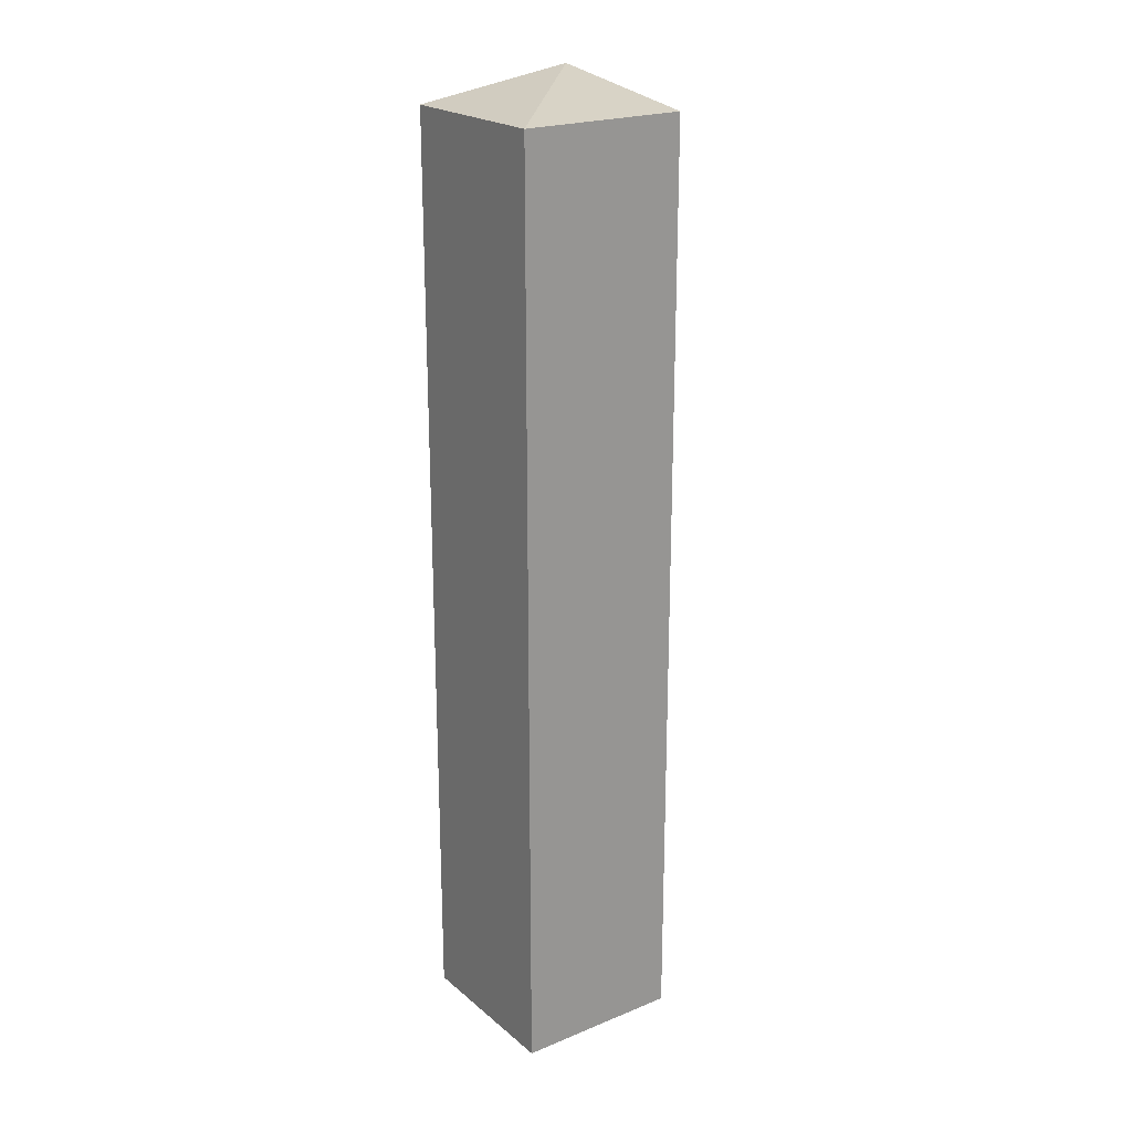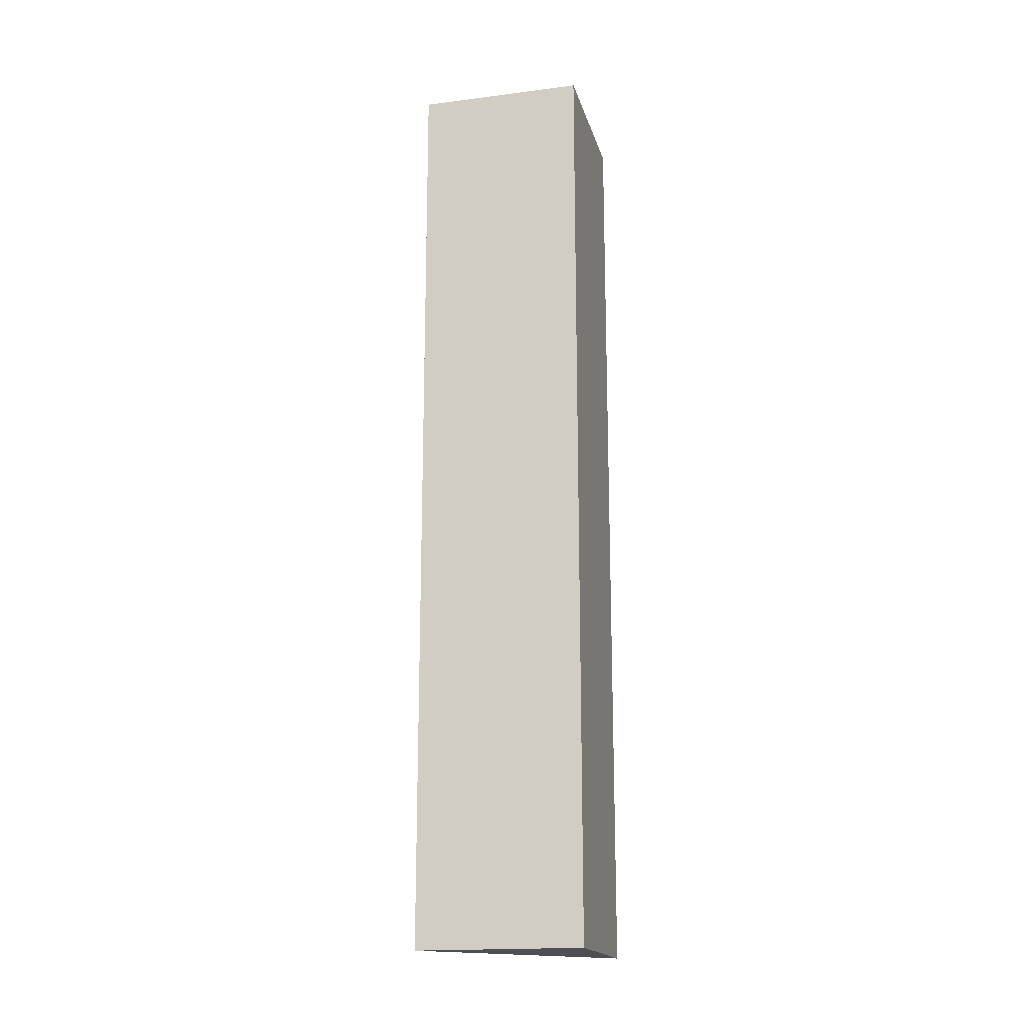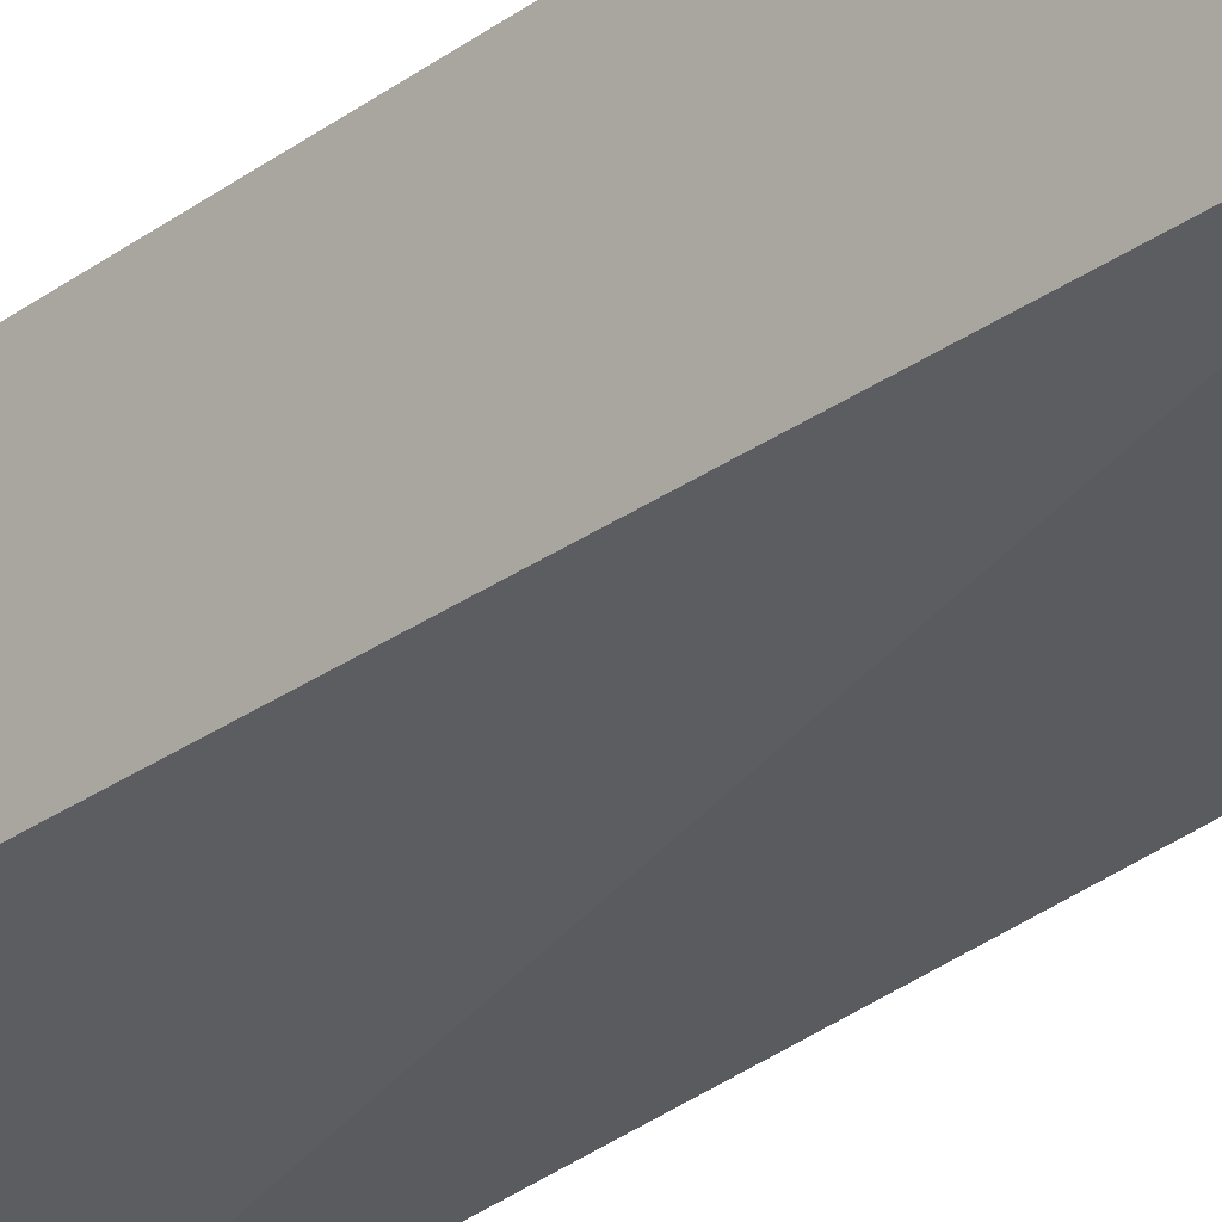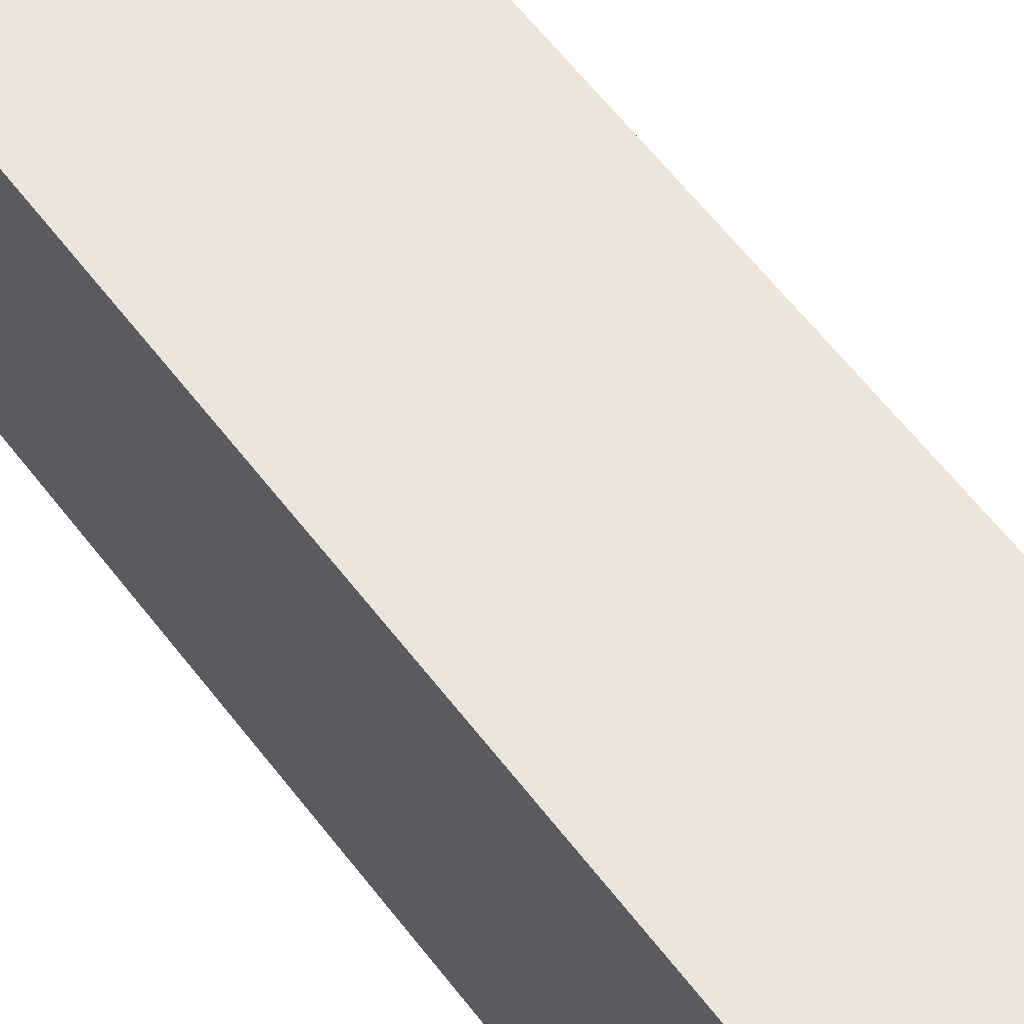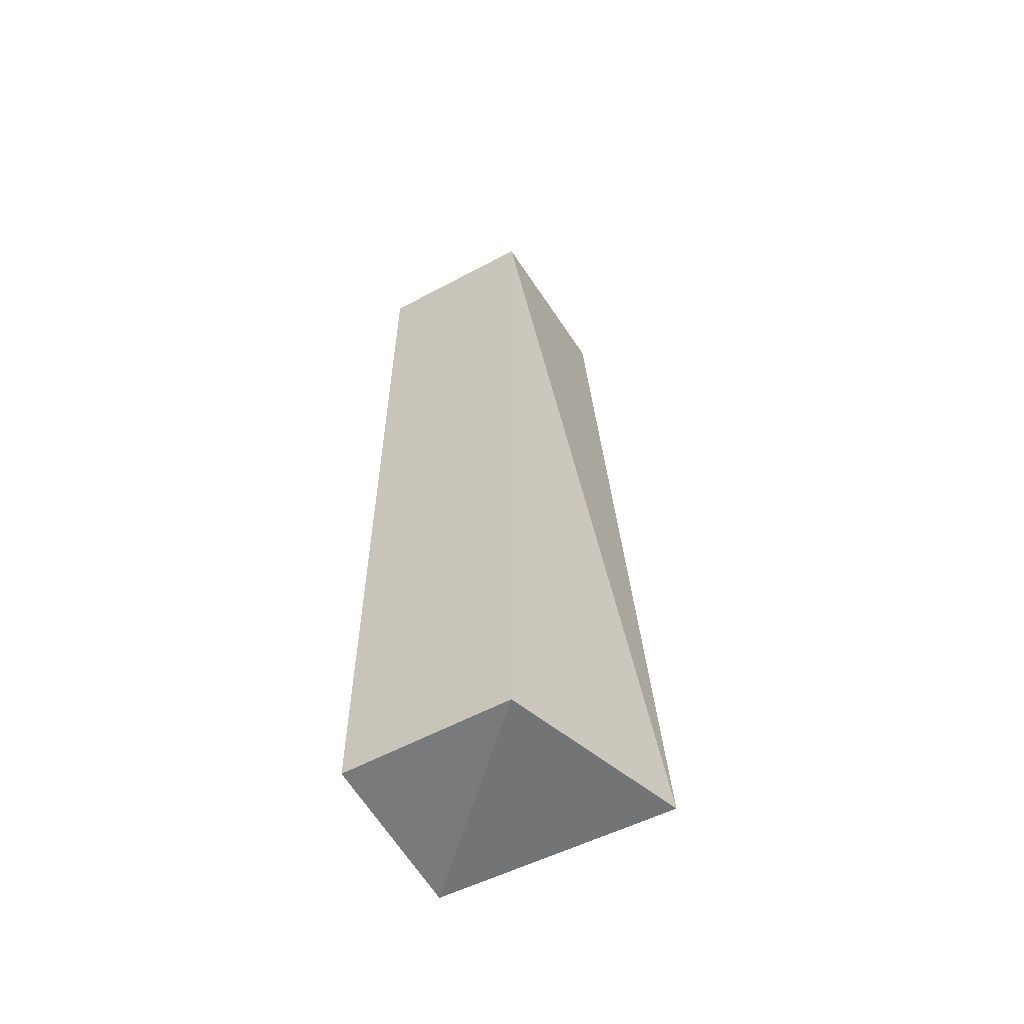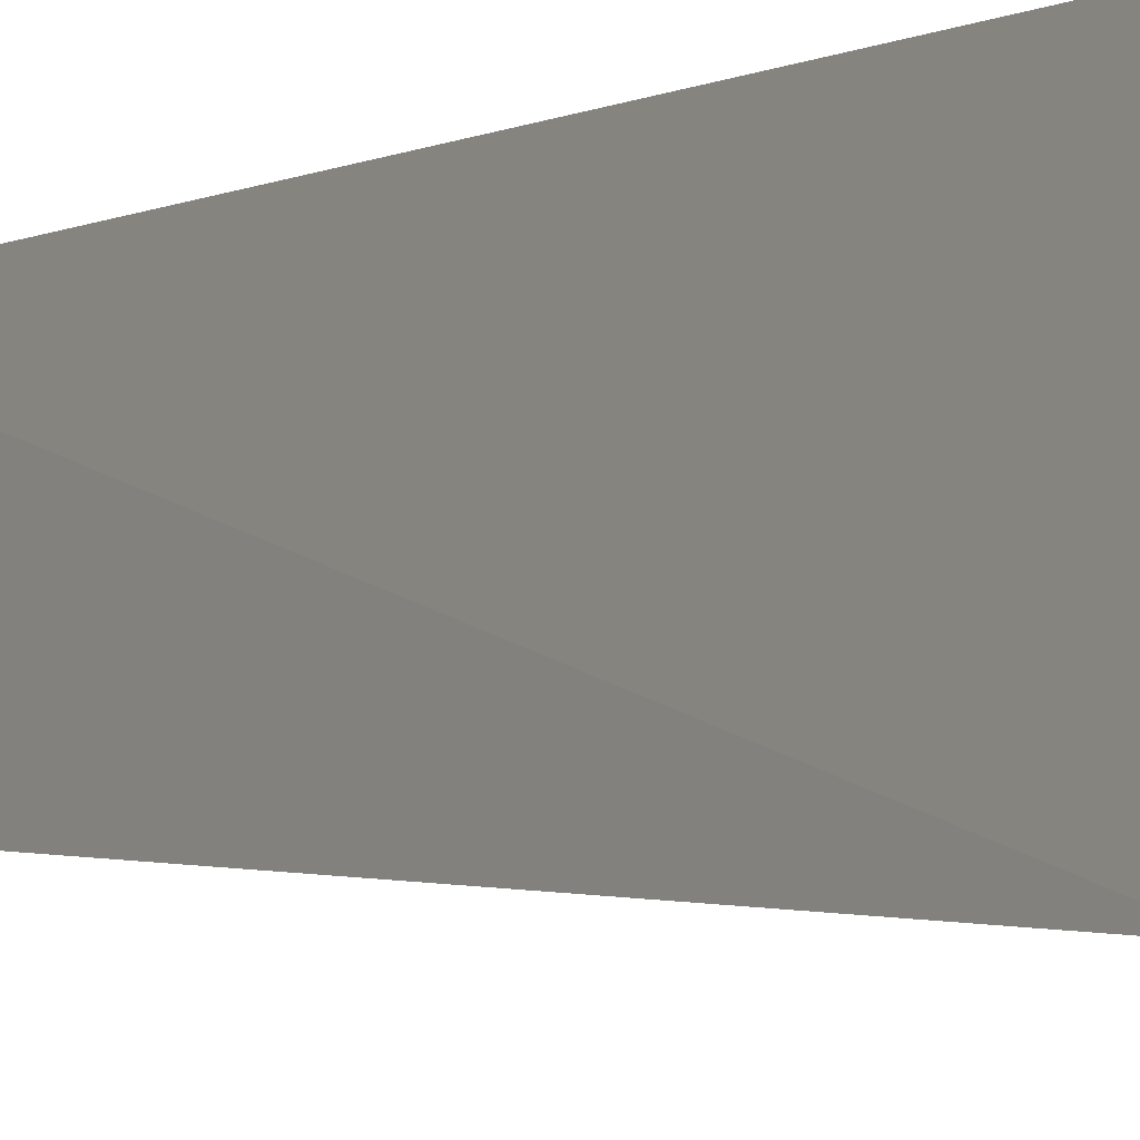
<metadata>
{"format":"obj","ext":"obj","renderer":"f3d","projection":"perspective","resolution":1024,"background":"white","views":[{"elev":21.8,"azim":-125.5,"up":"+Z"},{"elev":-17.8,"azim":-165.9,"up":"+Z"},{"elev":-28.5,"azim":-42.9,"up":"+Y"},{"elev":55.6,"azim":-35.7,"up":"+Y"},{"elev":-58.0,"azim":-61.0,"up":"+Z"},{"elev":-4.0,"azim":148.8,"up":"+Y"}]}
</metadata>
<code>
v 0.1558 -0.1474 0.4197
v 0.1666 -0.19 -0.3348
v 0.1422 -0.005374 -0.3561
v 0.005788 -0.005374 0.4015
v 0.005788 -0.1417 0.4015
v 0.1422 -0.005374 0.4015
v 0.005788 -0.1417 -0.3561
v 0.005788 -0.005374 -0.3561
f 5 2 1
f 5 1 4
f 6 3 4
f 6 4 1
f 6 1 2
f 6 2 3
f 7 3 2
f 7 2 5
f 7 5 4
f 8 7 4
f 8 4 3
f 8 3 7

</code>
